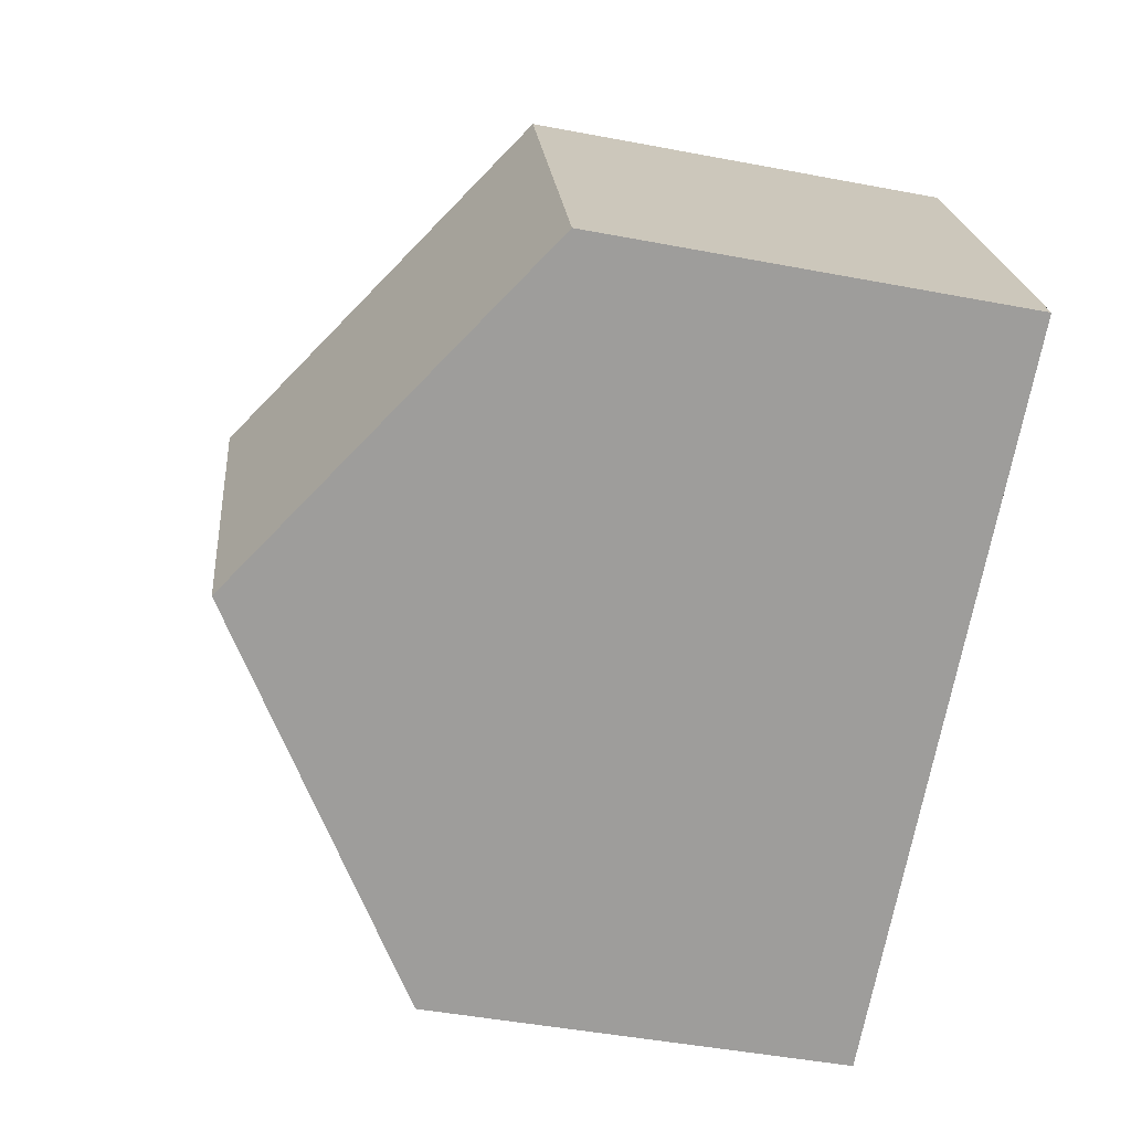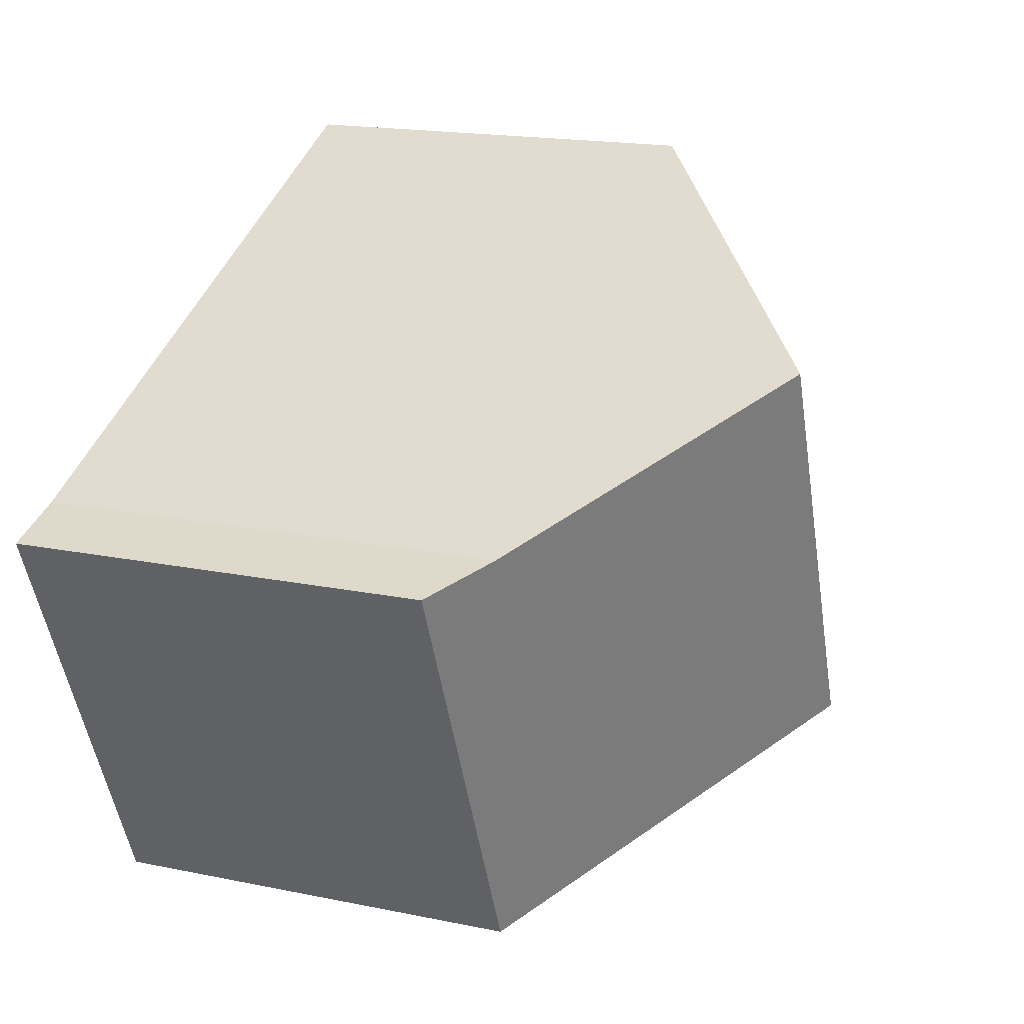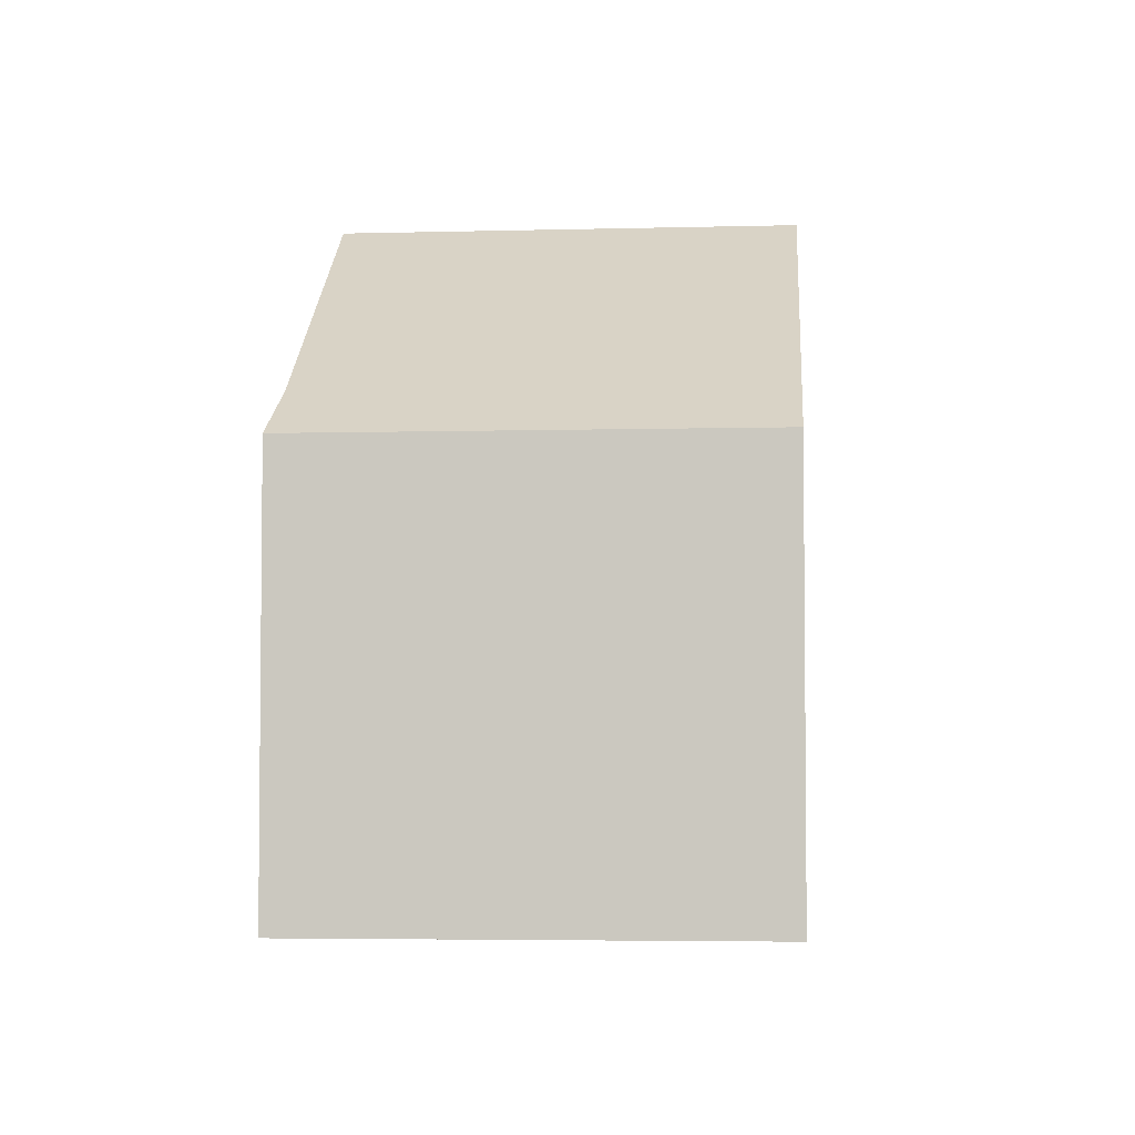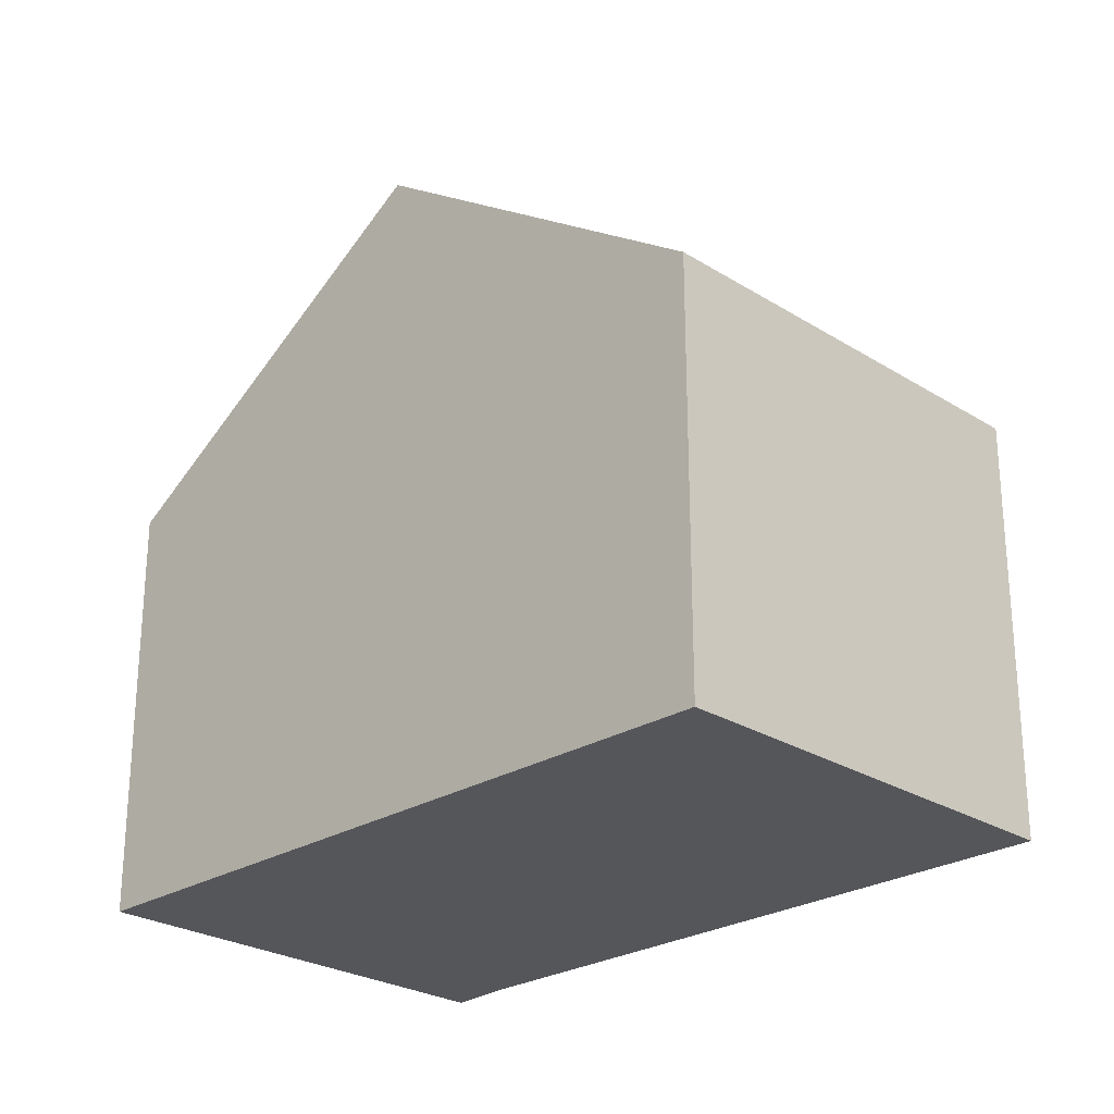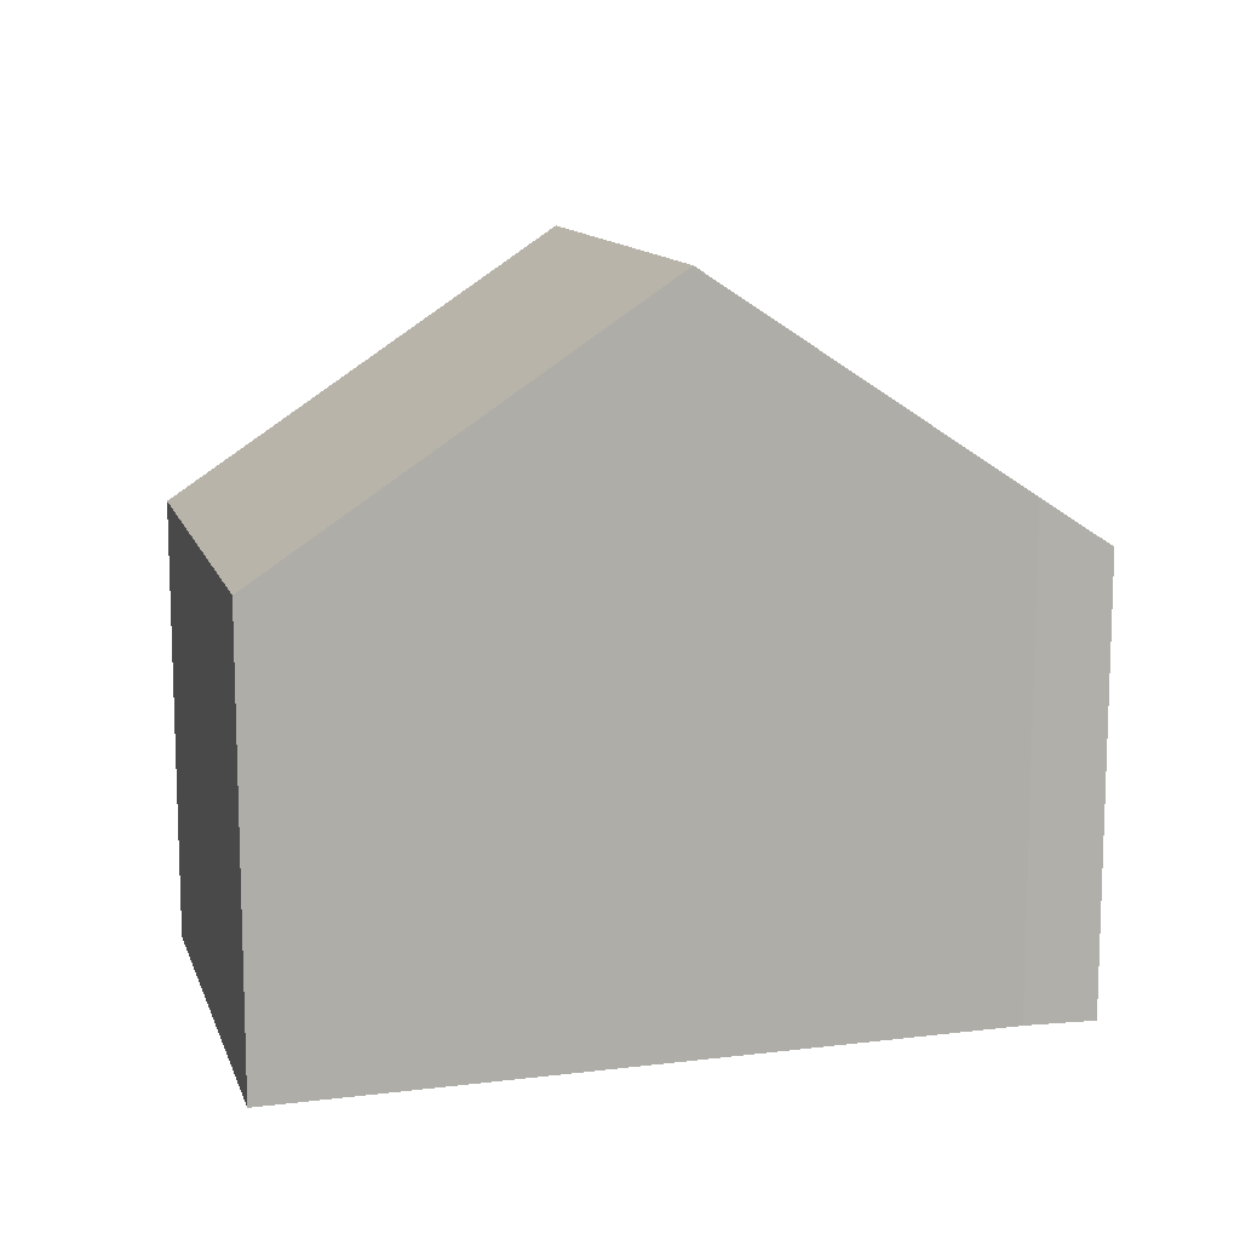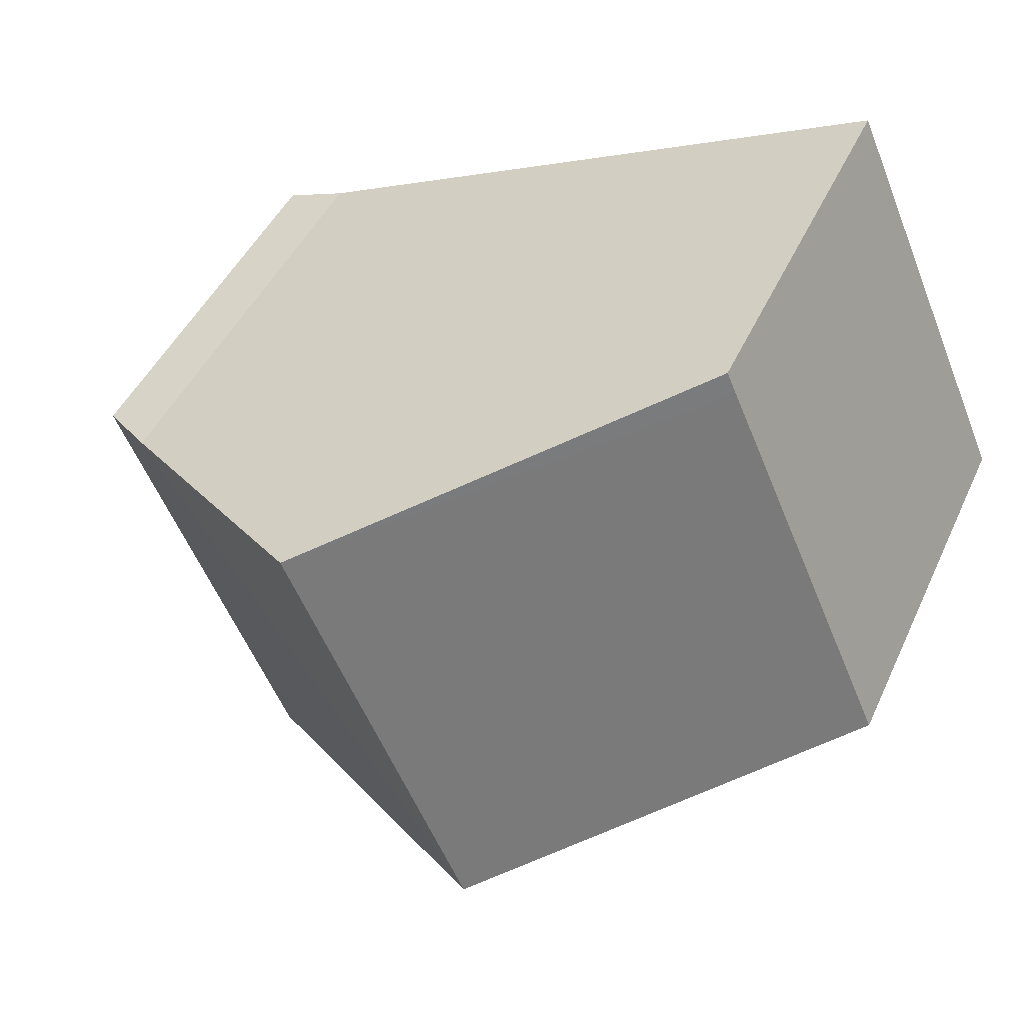
<metadata>
{"format":"obj","ext":"obj","renderer":"f3d","projection":"perspective","resolution":1024,"background":"white","views":[{"elev":-46.2,"azim":-102.3,"up":"+Z"},{"elev":17.7,"azim":112.1,"up":"+Z"},{"elev":-4.1,"azim":118.9,"up":"+Y"},{"elev":-25.8,"azim":-111.2,"up":"+Y"},{"elev":12.1,"azim":8.3,"up":"+Y"},{"elev":45.1,"azim":-156.5,"up":"+Z"}]}
</metadata>
<code>
v  5.08 9.99 -2.314
v  12.88 6.316 1.59
v  10.16 6.316 -4.628
v  11.93 6.984 1.93
v  7.769 9.99 3.823
v  0.853 6.933 -0.388
v  0 6.317 3.868e-16
v  0.5 6.316 1.144
v  1.24 6.315 2.836
v  2.541 6.313 5.813
v  2.684 6.312 6.14
v  0 0 0
v  0.5 -7.005e-17 1.144
v  2.541 -3.559e-16 5.813
v  2.684 -3.76e-16 6.14
v  1.24 -1.737e-16 2.836
v  7.769 -2.341e-16 3.823
v  11.93 -1.182e-16 1.93
v  12.88 -9.736e-17 1.59
v  10.16 2.834e-16 -4.628
v  5.08 1.417e-16 -2.314
v  0.853 2.376e-17 -0.388
g defaultobject
f 1 2 3
f 2 1 4
f 4 1 5
f 6 5 1
f 5 6 7
f 5 7 8
f 5 8 9
f 5 9 10
f 5 10 11
f 12 8 7
f 8 12 9
f 9 12 10
f 10 12 11
f 11 12 13
f 11 13 14
f 11 14 15
f 14 13 16
f 15 5 11
f 5 15 4
f 4 15 17
f 4 17 18
f 18 2 4
f 2 18 19
f 19 3 2
f 3 19 20
f 20 1 3
f 1 20 6
f 6 20 21
f 6 21 22
f 6 22 7
f 7 22 12
f 18 20 19
f 20 18 17
f 20 17 21
f 21 17 15
f 21 15 22
f 22 15 14
f 22 14 16
f 22 16 13
f 22 13 12

</code>
